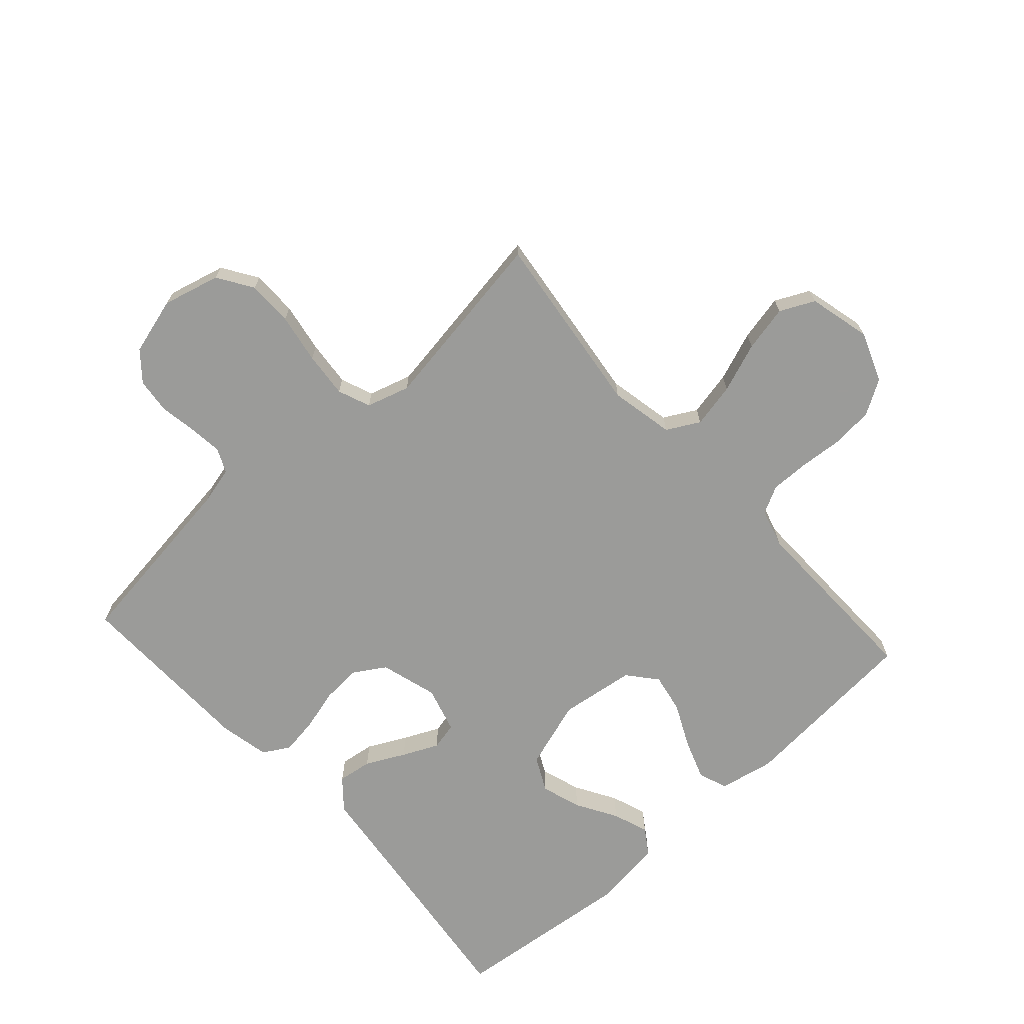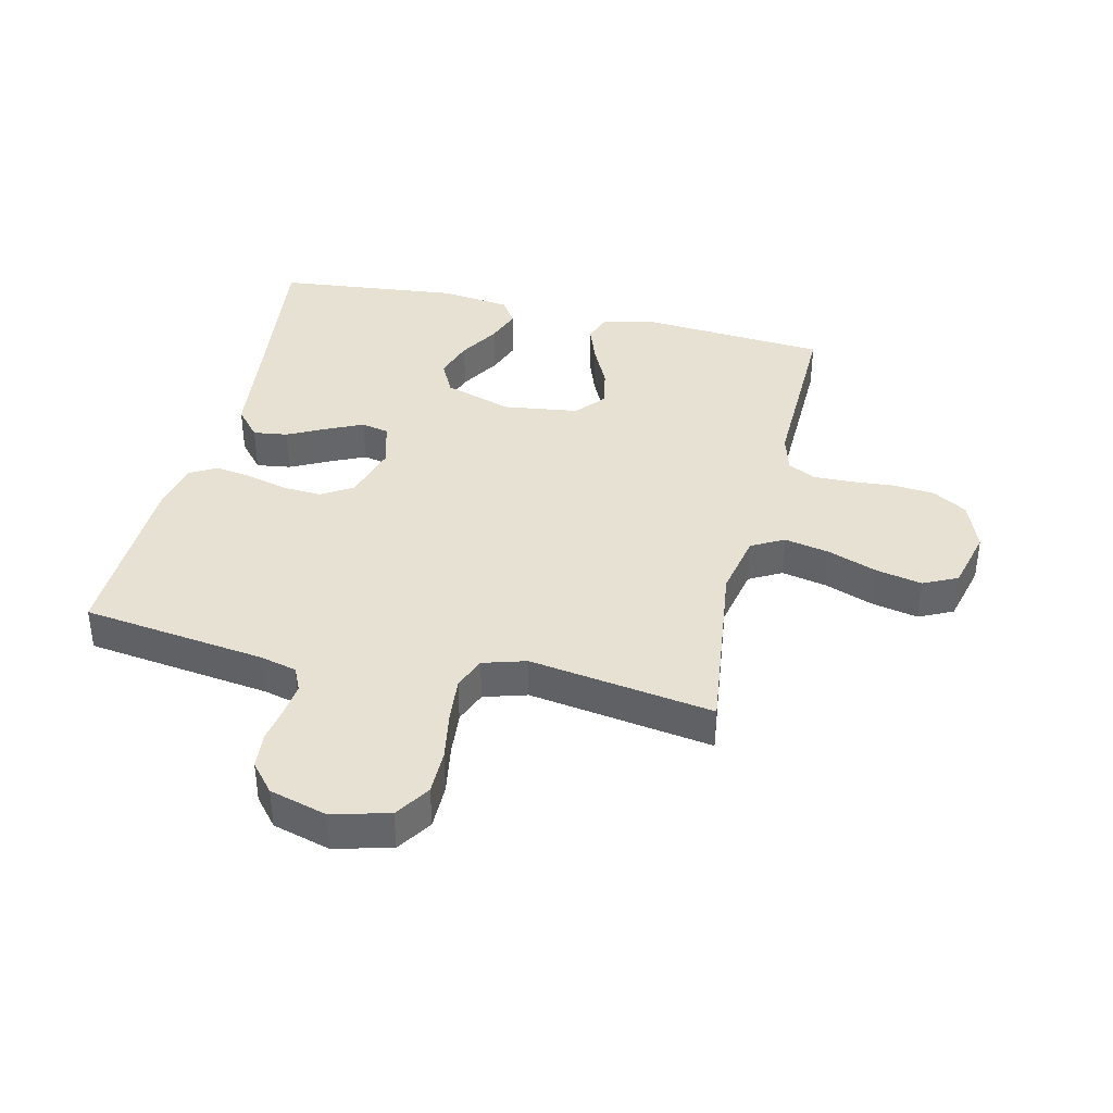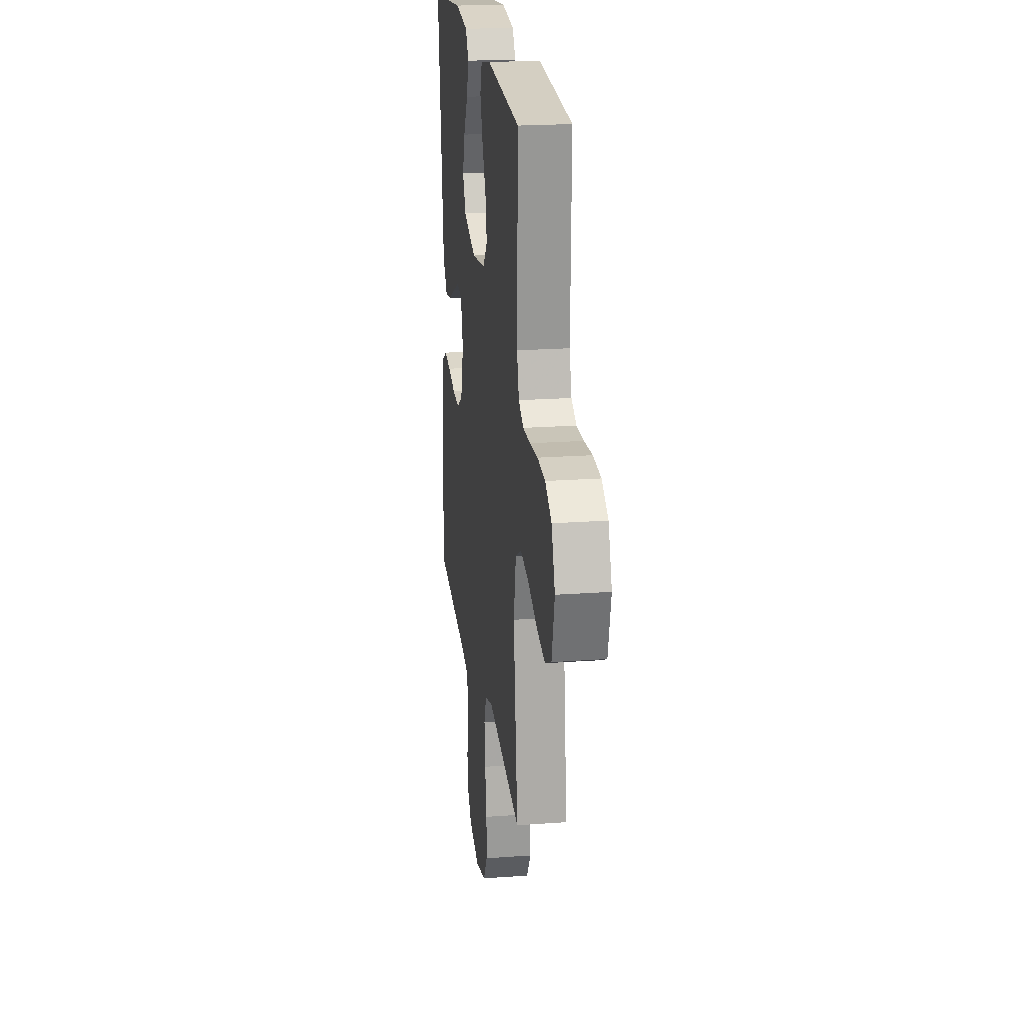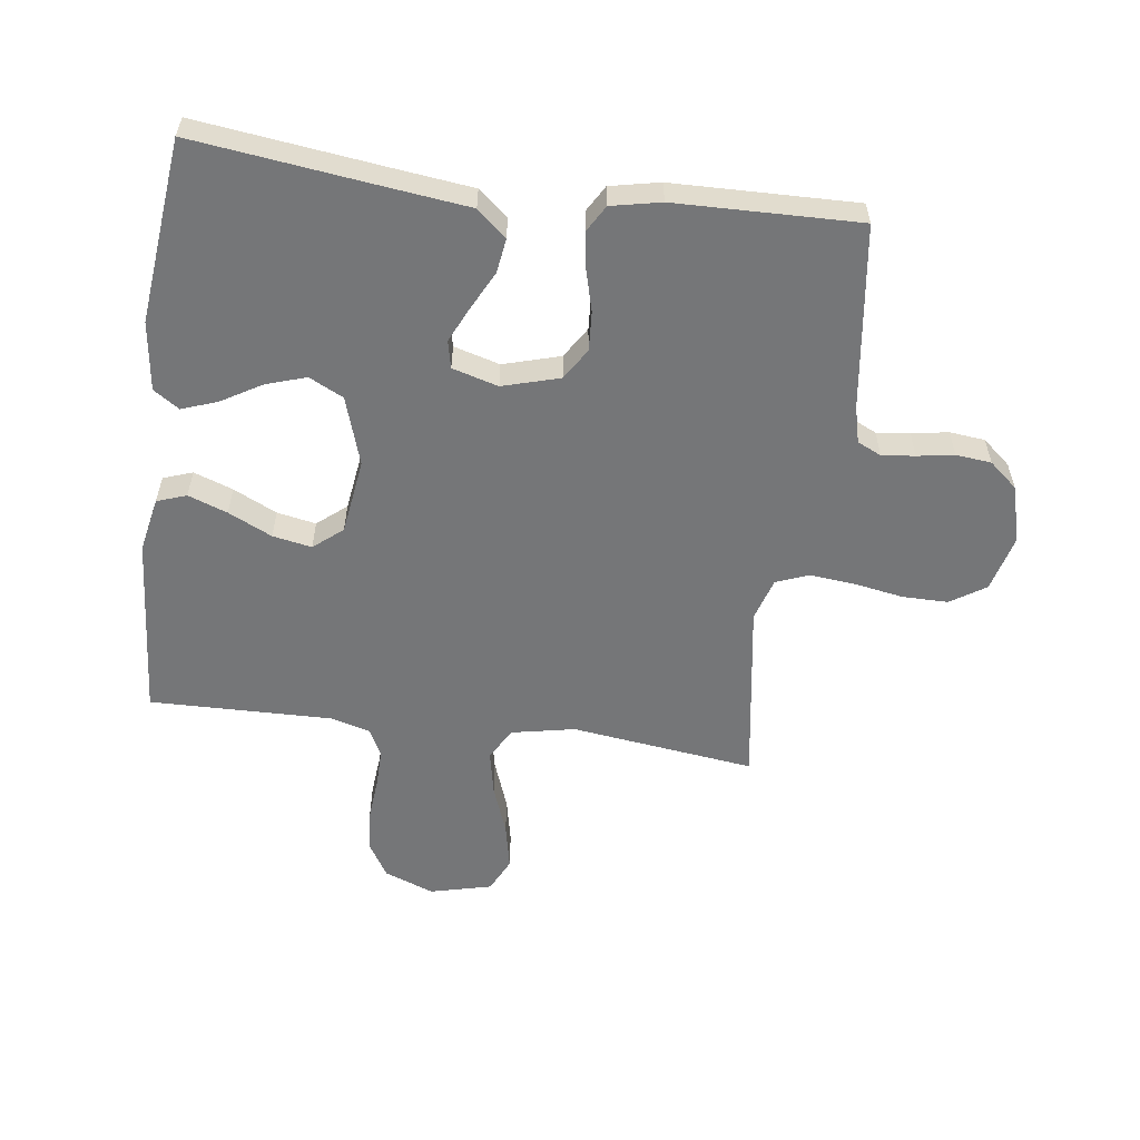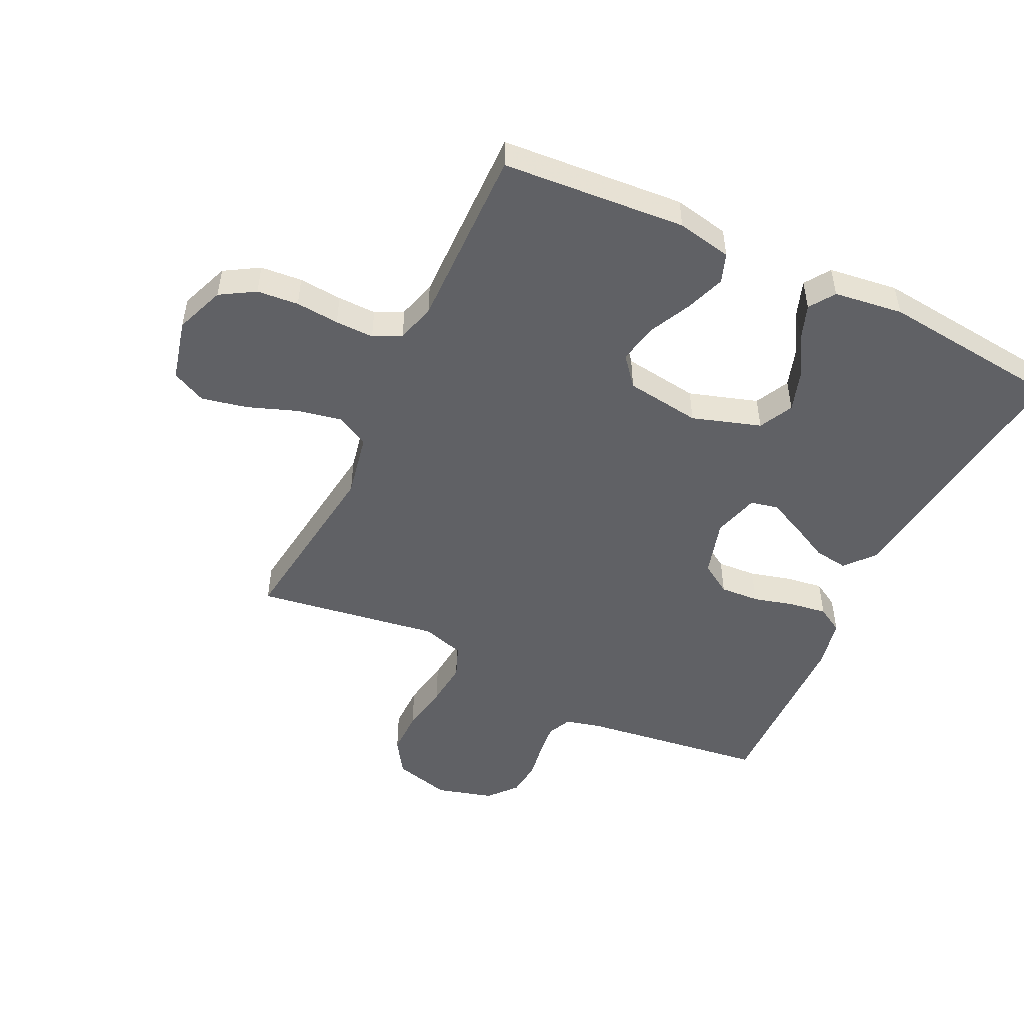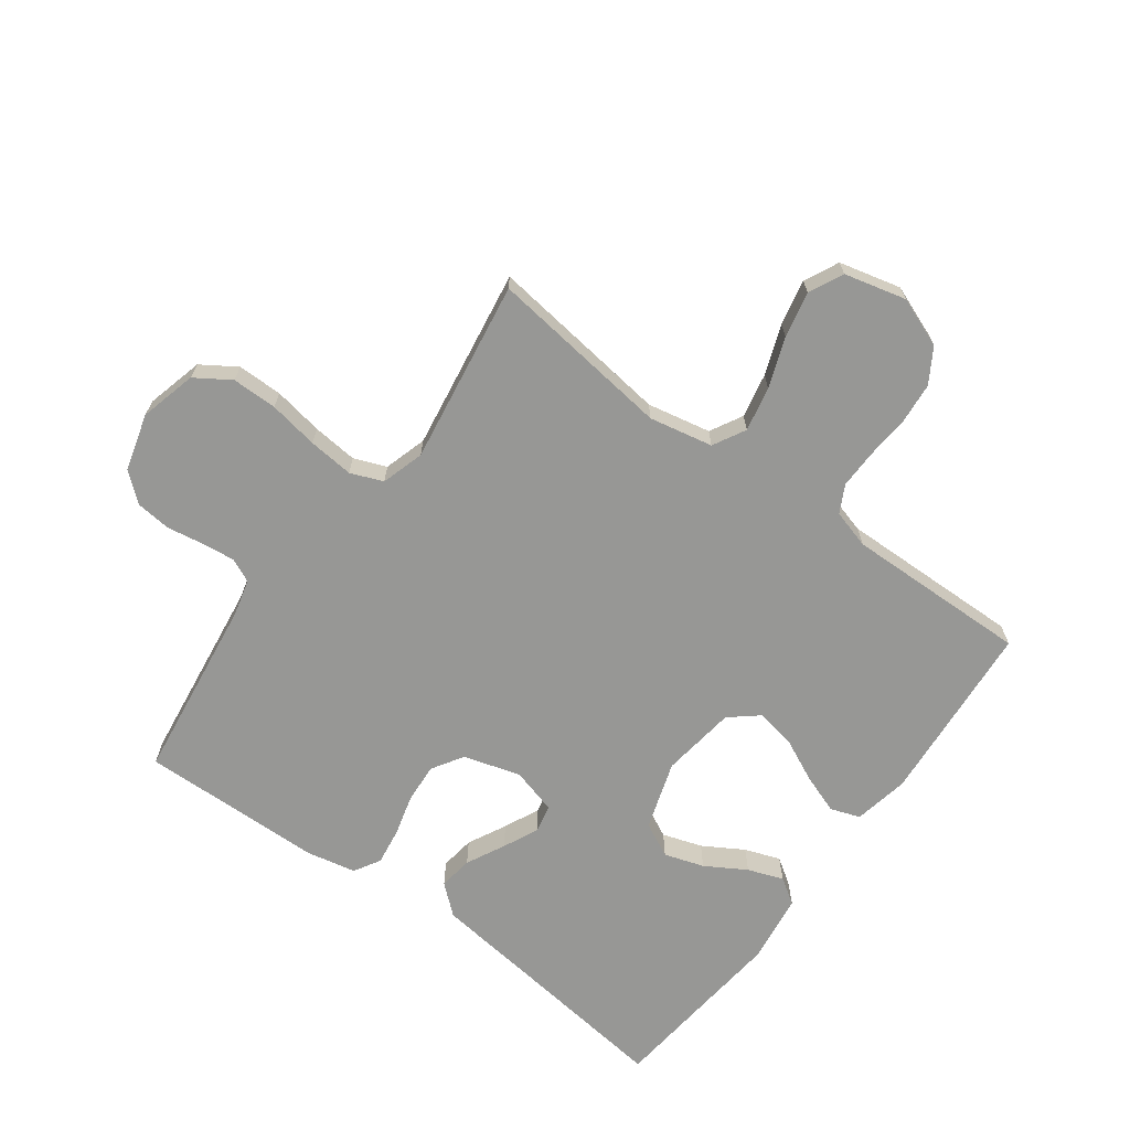
<metadata>
{"format":"obj","ext":"obj","renderer":"f3d","projection":"perspective","resolution":1024,"background":"white","views":[{"elev":-69.6,"azim":-137.9,"up":"+Y"},{"elev":38.7,"azim":-166.7,"up":"+Y"},{"elev":21.2,"azim":-97.4,"up":"+Z"},{"elev":-56.8,"azim":82.3,"up":"+Y"},{"elev":-49.9,"azim":-25.7,"up":"+Y"},{"elev":-68.1,"azim":-126.3,"up":"+Y"}]}
</metadata>
<code>
v -0.5 0.07 -0.5
v -0.462 0.07 -0.2
v -0.483 0.07 -0.096
v -0.536 0.07 -0.067
v -0.609 0.07 -0.082
v -0.69 0.07 -0.112
v -0.765 0.07 -0.128
v -0.821 0.07 -0.101
v -0.846 0.07 0
v -0.815 0.07 0.081
v -0.759 0.07 0.115
v -0.691 0.07 0.121
v -0.62 0.07 0.115
v -0.557 0.07 0.114
v -0.512 0.07 0.137
v -0.494 0.07 0.2
v -0.5 0.07 0.5
v -0.2 0.07 0.523
v -0.11 0.07 0.505
v -0.093 0.07 0.457
v -0.116 0.07 0.393
v -0.15 0.07 0.322
v -0.162 0.07 0.258
v -0.123 0.07 0.211
v 0 0.07 0.194
v 0.112 0.07 0.23
v 0.14 0.07 0.286
v 0.119 0.07 0.351
v 0.08 0.07 0.417
v 0.059 0.07 0.475
v 0.087 0.07 0.517
v 0.2 0.07 0.532
v 0.5 0.07 0.5
v 0.463 0.07 0.2
v 0.447 0.07 0.066
v 0.406 0.07 0.018
v 0.35 0.07 0.026
v 0.287 0.07 0.058
v 0.229 0.07 0.085
v 0.184 0.07 0.075
v 0.163 0.07 0
v 0.19 0.07 -0.093
v 0.241 0.07 -0.125
v 0.305 0.07 -0.121
v 0.372 0.07 -0.103
v 0.433 0.07 -0.094
v 0.476 0.07 -0.119
v 0.493 0.07 -0.2
v 0.5 0.07 -0.5
v 0.2 0.07 -0.54
v 0.14 0.07 -0.555
v 0.122 0.07 -0.594
v 0.128 0.07 -0.648
v 0.138 0.07 -0.708
v 0.132 0.07 -0.766
v 0.093 0.07 -0.812
v 0 0.07 -0.838
v -0.093 0.07 -0.814
v -0.13 0.07 -0.757
v -0.13 0.07 -0.683
v -0.116 0.07 -0.602
v -0.109 0.07 -0.528
v -0.13 0.07 -0.475
v -0.2 0.07 -0.454
v -0.5 0 -0.5
v -0.462 0 -0.2
v -0.483 0 -0.096
v -0.536 0 -0.067
v -0.609 0 -0.082
v -0.69 0 -0.112
v -0.765 0 -0.128
v -0.821 0 -0.101
v -0.846 0 0
v -0.815 0 0.081
v -0.759 0 0.115
v -0.691 0 0.121
v -0.62 0 0.115
v -0.557 0 0.114
v -0.512 0 0.137
v -0.494 0 0.2
v -0.5 0 0.5
v -0.2 0 0.523
v -0.11 0 0.505
v -0.093 0 0.457
v -0.116 0 0.393
v -0.15 0 0.322
v -0.162 0 0.258
v -0.123 0 0.211
v 0 0 0.194
v 0.112 0 0.23
v 0.14 0 0.286
v 0.119 0 0.351
v 0.08 0 0.417
v 0.059 0 0.475
v 0.087 0 0.517
v 0.2 0 0.532
v 0.5 0 0.5
v 0.463 0 0.2
v 0.447 0 0.066
v 0.406 0 0.018
v 0.35 0 0.026
v 0.287 0 0.058
v 0.229 0 0.085
v 0.184 0 0.075
v 0.163 0 0
v 0.19 0 -0.093
v 0.241 0 -0.125
v 0.305 0 -0.121
v 0.372 0 -0.103
v 0.433 0 -0.094
v 0.476 0 -0.119
v 0.493 0 -0.2
v 0.5 0 -0.5
v 0.2 0 -0.54
v 0.14 0 -0.555
v 0.122 0 -0.594
v 0.128 0 -0.648
v 0.138 0 -0.708
v 0.132 0 -0.766
v 0.093 0 -0.812
v 0 0 -0.838
v -0.093 0 -0.814
v -0.13 0 -0.757
v -0.13 0 -0.683
v -0.116 0 -0.602
v -0.109 0 -0.528
v -0.13 0 -0.475
v -0.2 0 -0.454
f 59 60 61
f 58 59 61
f 57 58 61
f 56 57 61
f 55 56 61
f 54 55 61
f 53 54 61
f 52 53 61 62
f 51 52 62 63
f 48 49 50
f 47 48 50
f 46 47 50
f 45 46 50
f 44 45 50
f 51 63 64
f 50 51 64
f 44 50 64
f 43 44 64
f 36 37 38
f 35 36 38
f 34 35 38
f 34 38 39
f 32 33 34
f 31 32 34
f 30 31 34
f 29 30 34
f 28 29 34
f 27 28 34 39
f 26 27 39 40
f 20 21 22
f 19 20 22
f 18 19 22
f 17 18 22
f 16 17 22
f 15 16 22 23
f 14 15 23 24
f 11 12 13
f 10 11 13
f 9 10 13
f 8 9 13
f 7 8 13
f 6 7 13
f 5 6 13
f 4 5 13 14
f 14 24 25
f 4 14 25
f 3 4 25
f 64 1 2
f 43 64 2
f 42 43 2
f 26 40 41
f 25 26 41
f 25 41 42
f 3 25 42
f 2 3 42
f 125 124 123
f 125 123 122
f 125 122 121
f 125 121 120
f 125 120 119
f 125 119 118
f 125 118 117
f 126 125 117 116
f 127 126 116 115
f 114 113 112
f 114 112 111
f 114 111 110
f 114 110 109
f 114 109 108
f 128 127 115
f 128 115 114
f 128 114 108
f 128 108 107
f 102 101 100
f 102 100 99
f 102 99 98
f 103 102 98
f 98 97 96
f 98 96 95
f 98 95 94
f 98 94 93
f 98 93 92
f 103 98 92 91
f 104 103 91 90
f 86 85 84
f 86 84 83
f 86 83 82
f 86 82 81
f 86 81 80
f 87 86 80 79
f 88 87 79 78
f 77 76 75
f 77 75 74
f 77 74 73
f 77 73 72
f 77 72 71
f 77 71 70
f 77 70 69
f 78 77 69 68
f 89 88 78
f 89 78 68
f 89 68 67
f 66 65 128
f 66 128 107
f 66 107 106
f 105 104 90
f 105 90 89
f 106 105 89
f 106 89 67
f 106 67 66
f 1 65 66 2
f 2 66 67 3
f 3 67 68 4
f 4 68 69 5
f 5 69 70 6
f 6 70 71 7
f 7 71 72 8
f 8 72 73 9
f 9 73 74 10
f 10 74 75 11
f 11 75 76 12
f 12 76 77 13
f 13 77 78 14
f 14 78 79 15
f 15 79 80 16
f 16 80 81 17
f 17 81 82 18
f 18 82 83 19
f 19 83 84 20
f 20 84 85 21
f 21 85 86 22
f 22 86 87 23
f 23 87 88 24
f 24 88 89 25
f 25 89 90 26
f 26 90 91 27
f 27 91 92 28
f 28 92 93 29
f 29 93 94 30
f 30 94 95 31
f 31 95 96 32
f 32 96 97 33
f 33 97 98 34
f 34 98 99 35
f 35 99 100 36
f 36 100 101 37
f 37 101 102 38
f 38 102 103 39
f 39 103 104 40
f 40 104 105 41
f 41 105 106 42
f 42 106 107 43
f 43 107 108 44
f 44 108 109 45
f 45 109 110 46
f 46 110 111 47
f 47 111 112 48
f 48 112 113 49
f 49 113 114 50
f 50 114 115 51
f 51 115 116 52
f 52 116 117 53
f 53 117 118 54
f 54 118 119 55
f 55 119 120 56
f 56 120 121 57
f 57 121 122 58
f 58 122 123 59
f 59 123 124 60
f 60 124 125 61
f 61 125 126 62
f 62 126 127 63
f 63 127 128 64
f 64 128 65 1

</code>
